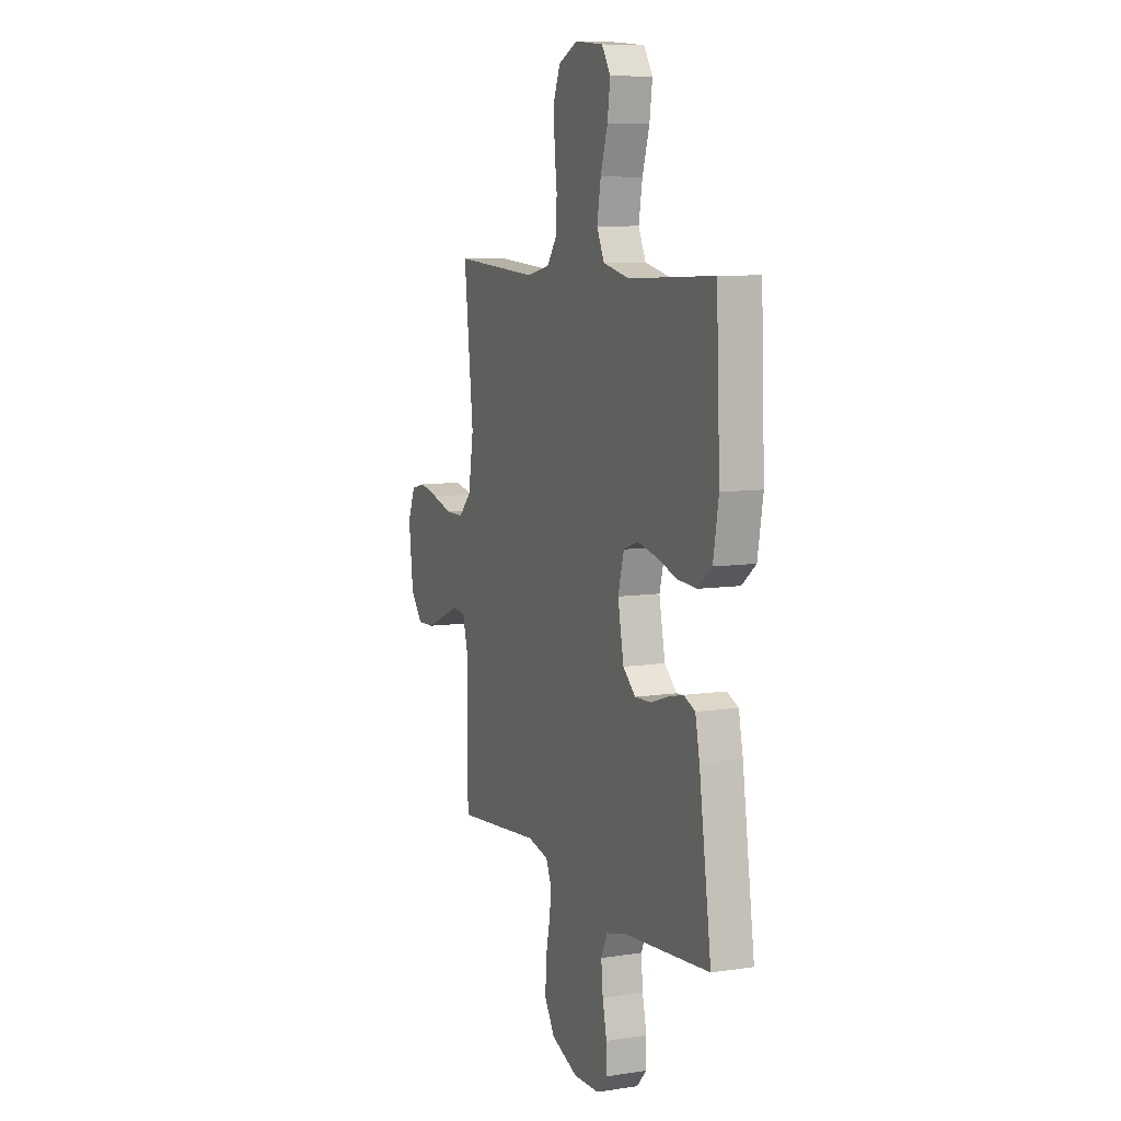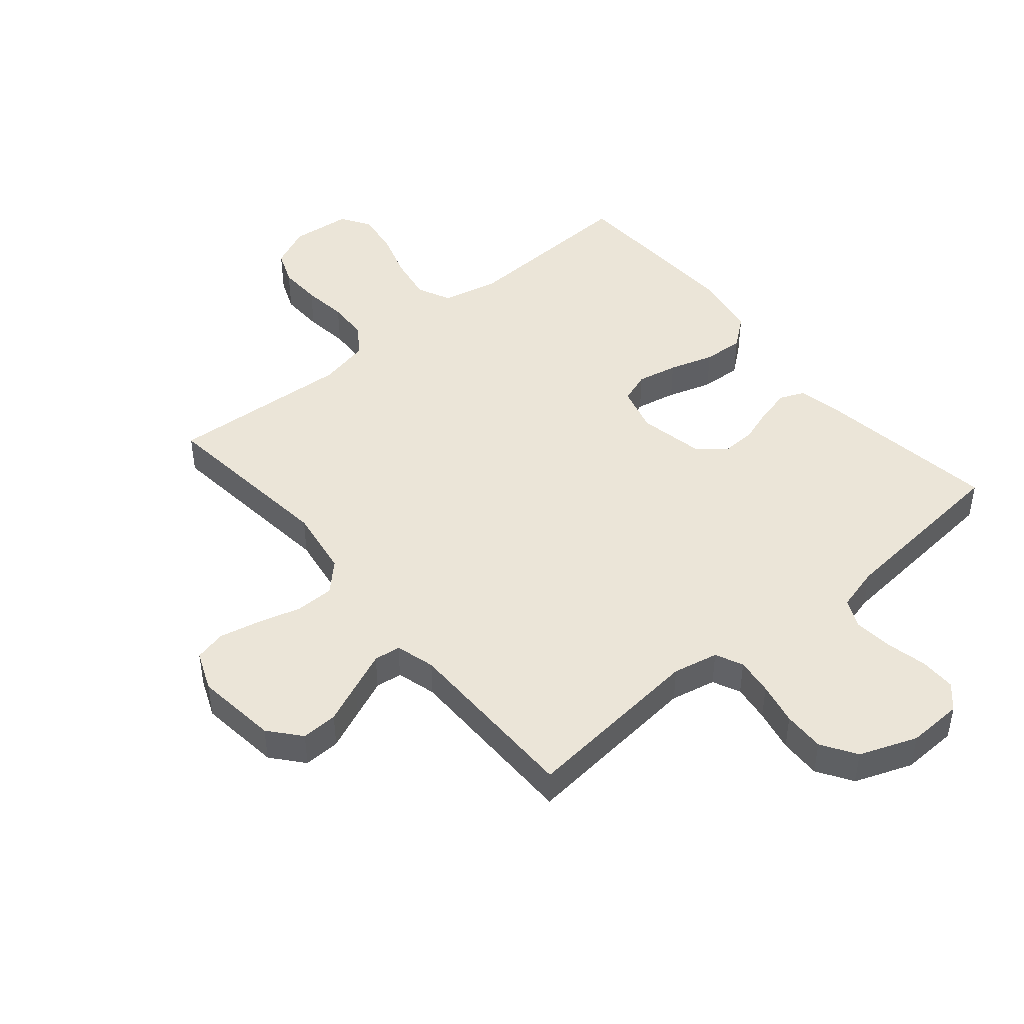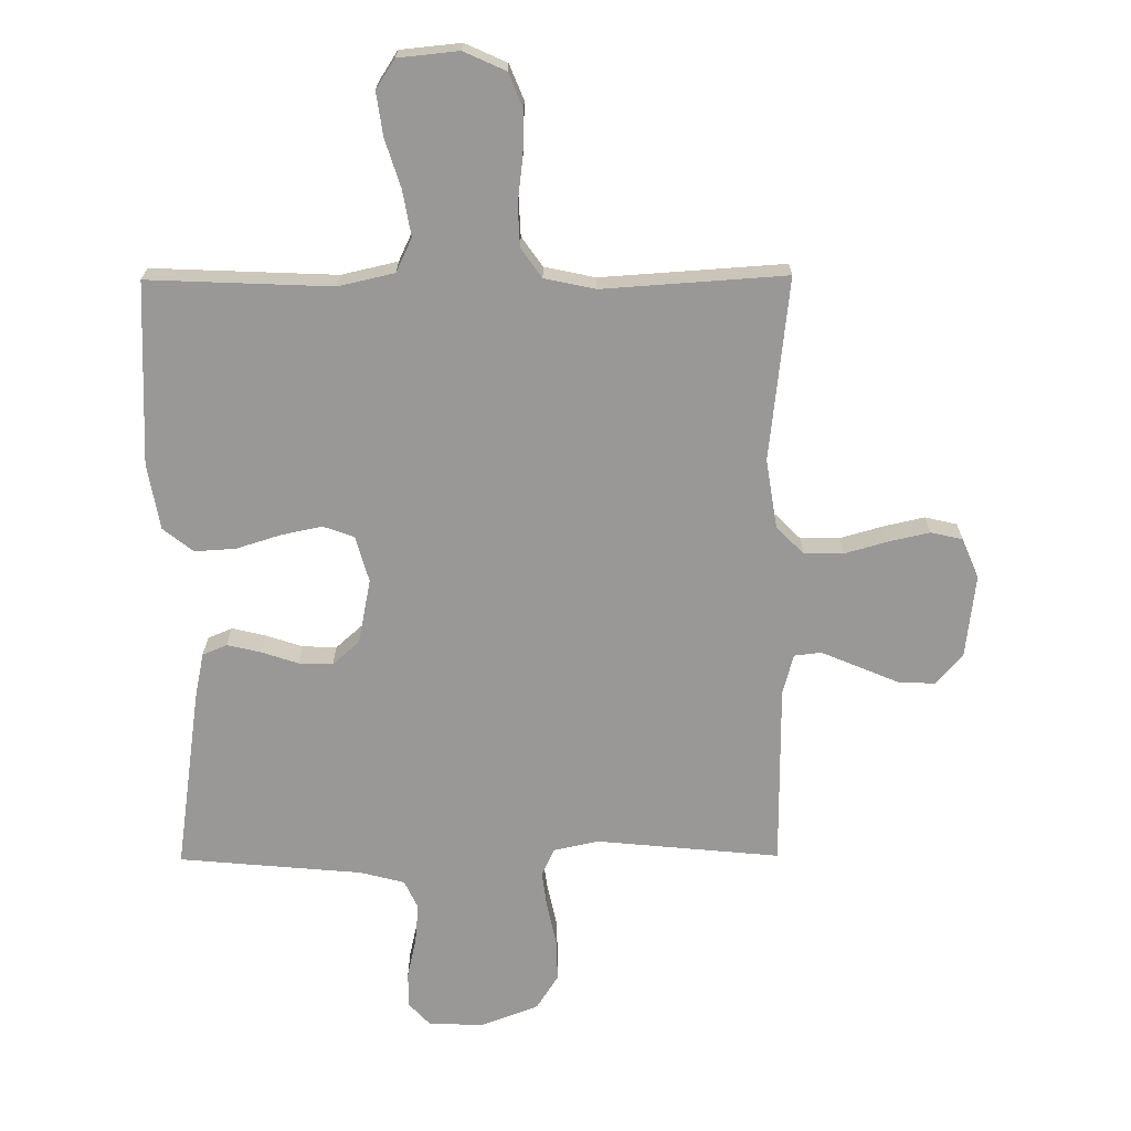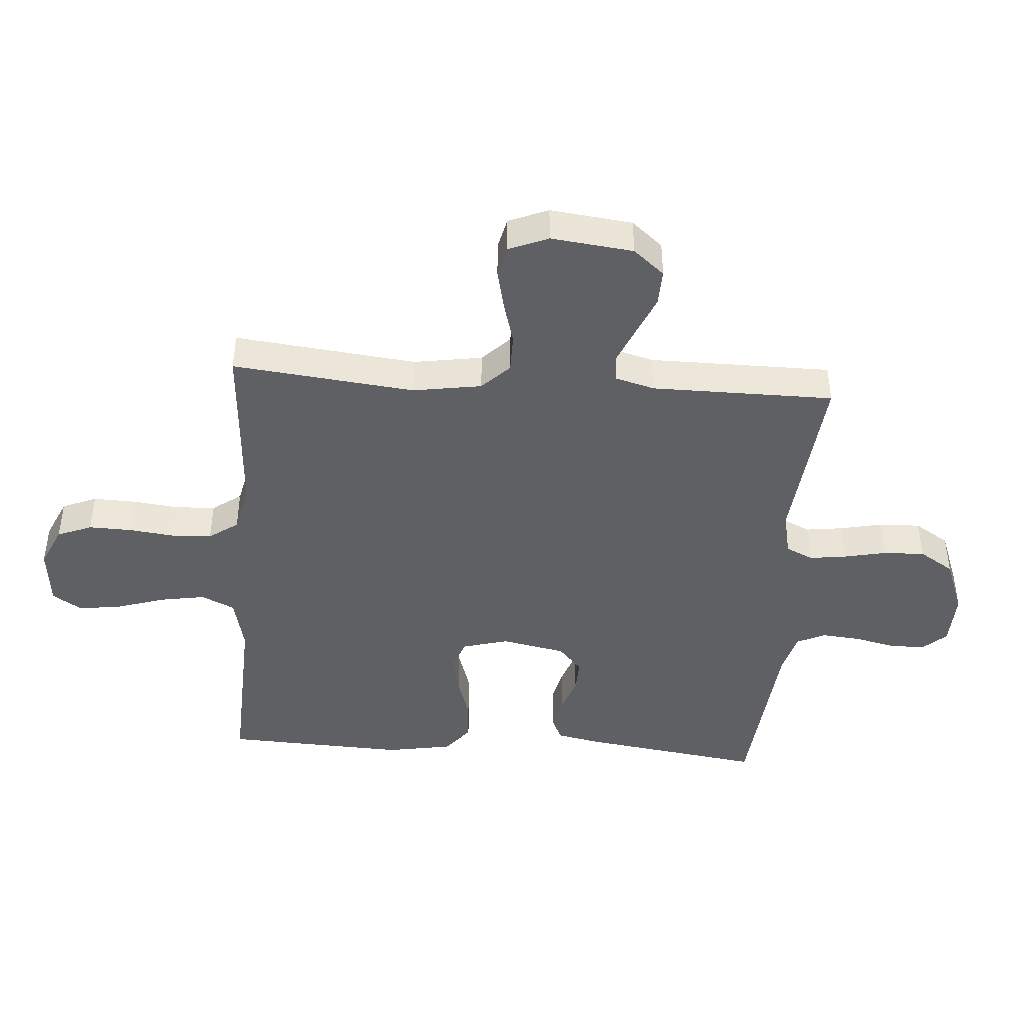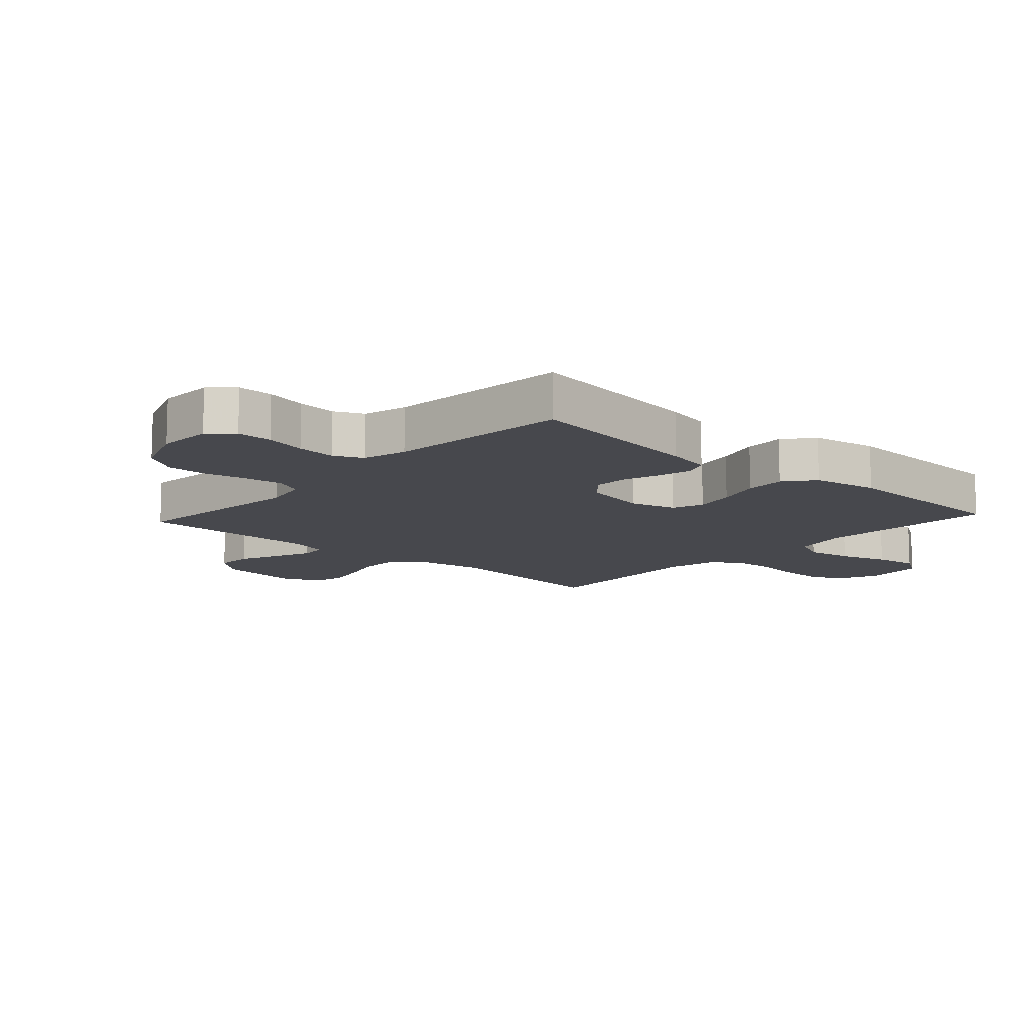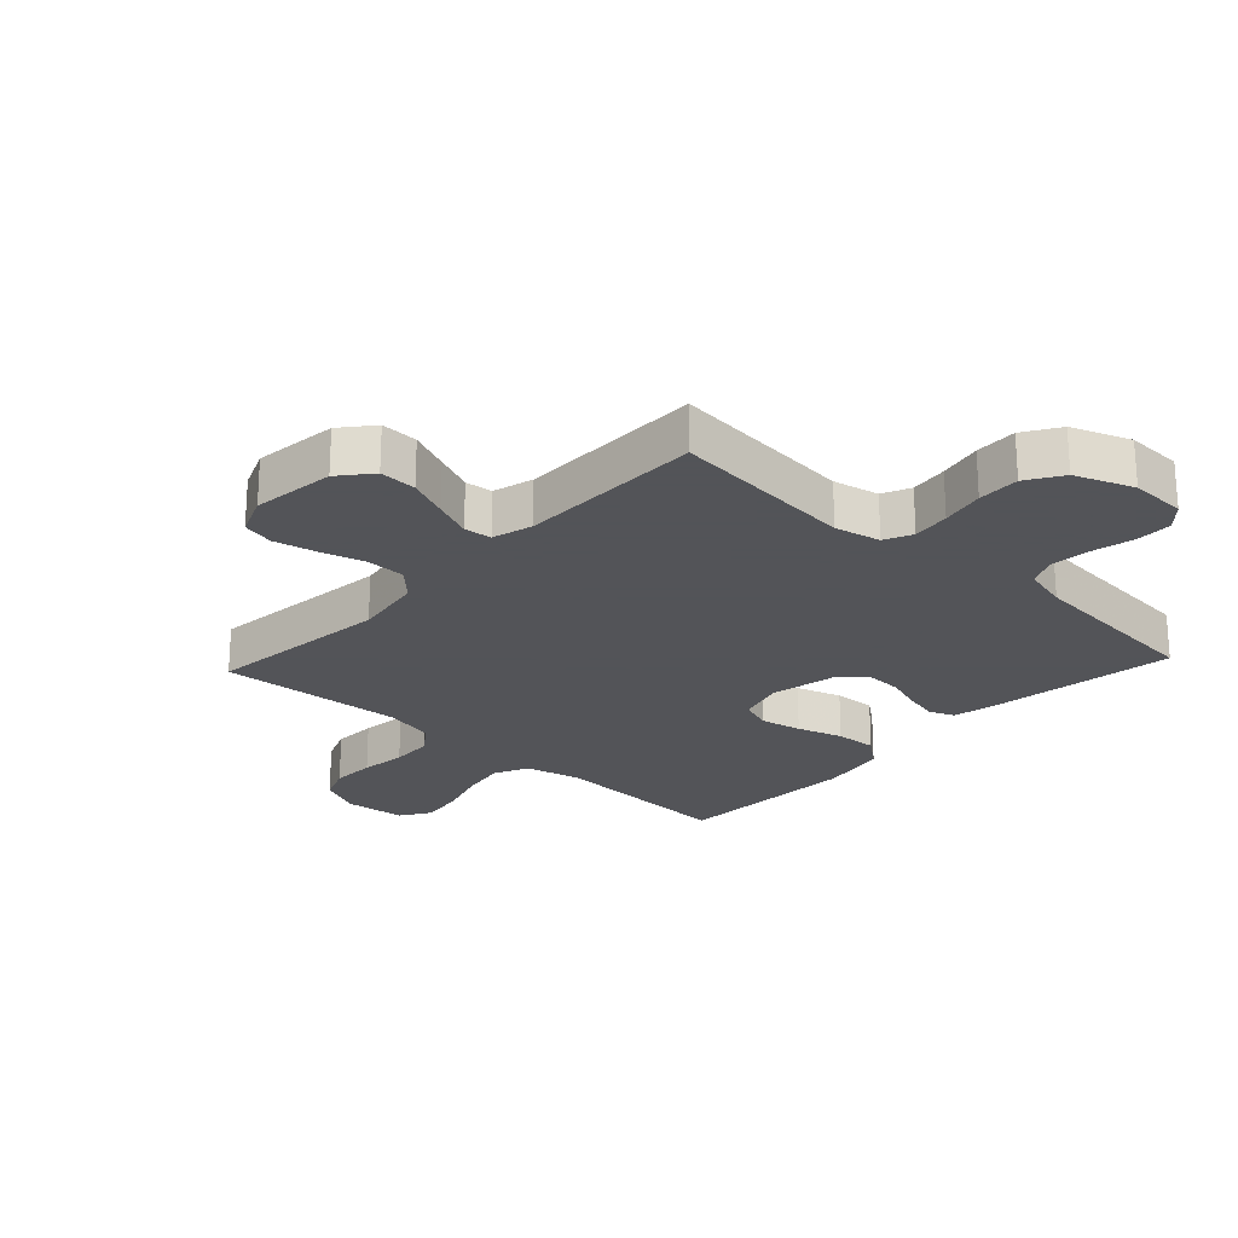
<metadata>
{"format":"obj","ext":"obj","renderer":"f3d","projection":"perspective","resolution":1024,"background":"white","views":[{"elev":8.4,"azim":-112.6,"up":"+Z"},{"elev":45.7,"azim":139.9,"up":"+Y"},{"elev":-68.7,"azim":0.4,"up":"+Y"},{"elev":-43.6,"azim":85.8,"up":"+Y"},{"elev":-11.7,"azim":-132.3,"up":"+Y"},{"elev":-23.4,"azim":137.2,"up":"+Y"}]}
</metadata>
<code>
v 0.5 0.07 0.5
v 0.467 0.07 0.2
v 0.485 0.07 0.087
v 0.53 0.07 0.042
v 0.594 0.07 0.042
v 0.664 0.07 0.062
v 0.731 0.07 0.077
v 0.783 0.07 0.065
v 0.81 0.07 0
v 0.794 0.07 -0.135
v 0.751 0.07 -0.186
v 0.691 0.07 -0.184
v 0.625 0.07 -0.156
v 0.563 0.07 -0.13
v 0.519 0.07 -0.135
v 0.501 0.07 -0.2
v 0.5 0.07 -0.5
v 0.2 0.07 -0.471
v 0.126 0.07 -0.487
v 0.105 0.07 -0.532
v 0.113 0.07 -0.593
v 0.128 0.07 -0.663
v 0.13 0.07 -0.731
v 0.094 0.07 -0.788
v 0 0.07 -0.824
v -0.091 0.07 -0.821
v -0.126 0.07 -0.783
v -0.126 0.07 -0.724
v -0.111 0.07 -0.657
v -0.105 0.07 -0.593
v -0.127 0.07 -0.546
v -0.2 0.07 -0.527
v -0.5 0.07 -0.5
v -0.457 0.07 -0.2
v -0.442 0.07 -0.127
v -0.402 0.07 -0.11
v -0.347 0.07 -0.123
v -0.287 0.07 -0.143
v -0.231 0.07 -0.145
v -0.187 0.07 -0.106
v -0.166 0.07 0
v -0.187 0.07 0.076
v -0.238 0.07 0.094
v -0.305 0.07 0.08
v -0.378 0.07 0.057
v -0.445 0.07 0.053
v -0.494 0.07 0.092
v -0.513 0.07 0.2
v -0.5 0.07 0.5
v -0.2 0.07 0.487
v -0.108 0.07 0.508
v -0.082 0.07 0.563
v -0.095 0.07 0.638
v -0.12 0.07 0.717
v -0.13 0.07 0.788
v -0.099 0.07 0.836
v 0 0.07 0.846
v 0.068 0.07 0.815
v 0.091 0.07 0.758
v 0.089 0.07 0.687
v 0.08 0.07 0.613
v 0.083 0.07 0.546
v 0.117 0.07 0.498
v 0.2 0.07 0.48
v 0.5 0 0.5
v 0.467 0 0.2
v 0.485 0 0.087
v 0.53 0 0.042
v 0.594 0 0.042
v 0.664 0 0.062
v 0.731 0 0.077
v 0.783 0 0.065
v 0.81 0 0
v 0.794 0 -0.135
v 0.751 0 -0.186
v 0.691 0 -0.184
v 0.625 0 -0.156
v 0.563 0 -0.13
v 0.519 0 -0.135
v 0.501 0 -0.2
v 0.5 0 -0.5
v 0.2 0 -0.471
v 0.126 0 -0.487
v 0.105 0 -0.532
v 0.113 0 -0.593
v 0.128 0 -0.663
v 0.13 0 -0.731
v 0.094 0 -0.788
v 0 0 -0.824
v -0.091 0 -0.821
v -0.126 0 -0.783
v -0.126 0 -0.724
v -0.111 0 -0.657
v -0.105 0 -0.593
v -0.127 0 -0.546
v -0.2 0 -0.527
v -0.5 0 -0.5
v -0.457 0 -0.2
v -0.442 0 -0.127
v -0.402 0 -0.11
v -0.347 0 -0.123
v -0.287 0 -0.143
v -0.231 0 -0.145
v -0.187 0 -0.106
v -0.166 0 0
v -0.187 0 0.076
v -0.238 0 0.094
v -0.305 0 0.08
v -0.378 0 0.057
v -0.445 0 0.053
v -0.494 0 0.092
v -0.513 0 0.2
v -0.5 0 0.5
v -0.2 0 0.487
v -0.108 0 0.508
v -0.082 0 0.563
v -0.095 0 0.638
v -0.12 0 0.717
v -0.13 0 0.788
v -0.099 0 0.836
v 0 0 0.846
v 0.068 0 0.815
v 0.091 0 0.758
v 0.089 0 0.687
v 0.08 0 0.613
v 0.083 0 0.546
v 0.117 0 0.498
v 0.2 0 0.48
f 59 60 61
f 58 59 61
f 57 58 61
f 56 57 61
f 55 56 61
f 54 55 61
f 53 54 61
f 52 53 61 62
f 51 52 62 63
f 48 49 50
f 47 48 50
f 46 47 50
f 45 46 50
f 44 45 50
f 51 63 64
f 50 51 64
f 44 50 64
f 43 44 64
f 36 37 38
f 35 36 38
f 34 35 38
f 33 34 38
f 32 33 38
f 31 32 38 39
f 30 31 39 40
f 27 28 29
f 26 27 29
f 25 26 29
f 24 25 29
f 23 24 29
f 22 23 29
f 21 22 29
f 20 21 29 30
f 30 40 41
f 20 30 41
f 19 20 41
f 16 17 18
f 19 41 42
f 18 19 42
f 16 18 42
f 15 16 42
f 11 12 13
f 10 11 13
f 9 10 13
f 8 9 13
f 7 8 13
f 6 7 13
f 5 6 13
f 4 5 13 14
f 64 1 2
f 43 64 2
f 42 43 2
f 14 15 42
f 4 14 42
f 3 4 42
f 2 3 42
f 125 124 123
f 125 123 122
f 125 122 121
f 125 121 120
f 125 120 119
f 125 119 118
f 125 118 117
f 126 125 117 116
f 127 126 116 115
f 114 113 112
f 114 112 111
f 114 111 110
f 114 110 109
f 114 109 108
f 128 127 115
f 128 115 114
f 128 114 108
f 128 108 107
f 102 101 100
f 102 100 99
f 102 99 98
f 102 98 97
f 102 97 96
f 103 102 96 95
f 104 103 95 94
f 93 92 91
f 93 91 90
f 93 90 89
f 93 89 88
f 93 88 87
f 93 87 86
f 93 86 85
f 94 93 85 84
f 105 104 94
f 105 94 84
f 105 84 83
f 82 81 80
f 106 105 83
f 106 83 82
f 106 82 80
f 106 80 79
f 77 76 75
f 77 75 74
f 77 74 73
f 77 73 72
f 77 72 71
f 77 71 70
f 77 70 69
f 78 77 69 68
f 66 65 128
f 66 128 107
f 66 107 106
f 106 79 78
f 106 78 68
f 106 68 67
f 106 67 66
f 1 65 66 2
f 2 66 67 3
f 3 67 68 4
f 4 68 69 5
f 5 69 70 6
f 6 70 71 7
f 7 71 72 8
f 8 72 73 9
f 9 73 74 10
f 10 74 75 11
f 11 75 76 12
f 12 76 77 13
f 13 77 78 14
f 14 78 79 15
f 15 79 80 16
f 16 80 81 17
f 17 81 82 18
f 18 82 83 19
f 19 83 84 20
f 20 84 85 21
f 21 85 86 22
f 22 86 87 23
f 23 87 88 24
f 24 88 89 25
f 25 89 90 26
f 26 90 91 27
f 27 91 92 28
f 28 92 93 29
f 29 93 94 30
f 30 94 95 31
f 31 95 96 32
f 32 96 97 33
f 33 97 98 34
f 34 98 99 35
f 35 99 100 36
f 36 100 101 37
f 37 101 102 38
f 38 102 103 39
f 39 103 104 40
f 40 104 105 41
f 41 105 106 42
f 42 106 107 43
f 43 107 108 44
f 44 108 109 45
f 45 109 110 46
f 46 110 111 47
f 47 111 112 48
f 48 112 113 49
f 49 113 114 50
f 50 114 115 51
f 51 115 116 52
f 52 116 117 53
f 53 117 118 54
f 54 118 119 55
f 55 119 120 56
f 56 120 121 57
f 57 121 122 58
f 58 122 123 59
f 59 123 124 60
f 60 124 125 61
f 61 125 126 62
f 62 126 127 63
f 63 127 128 64
f 64 128 65 1

</code>
